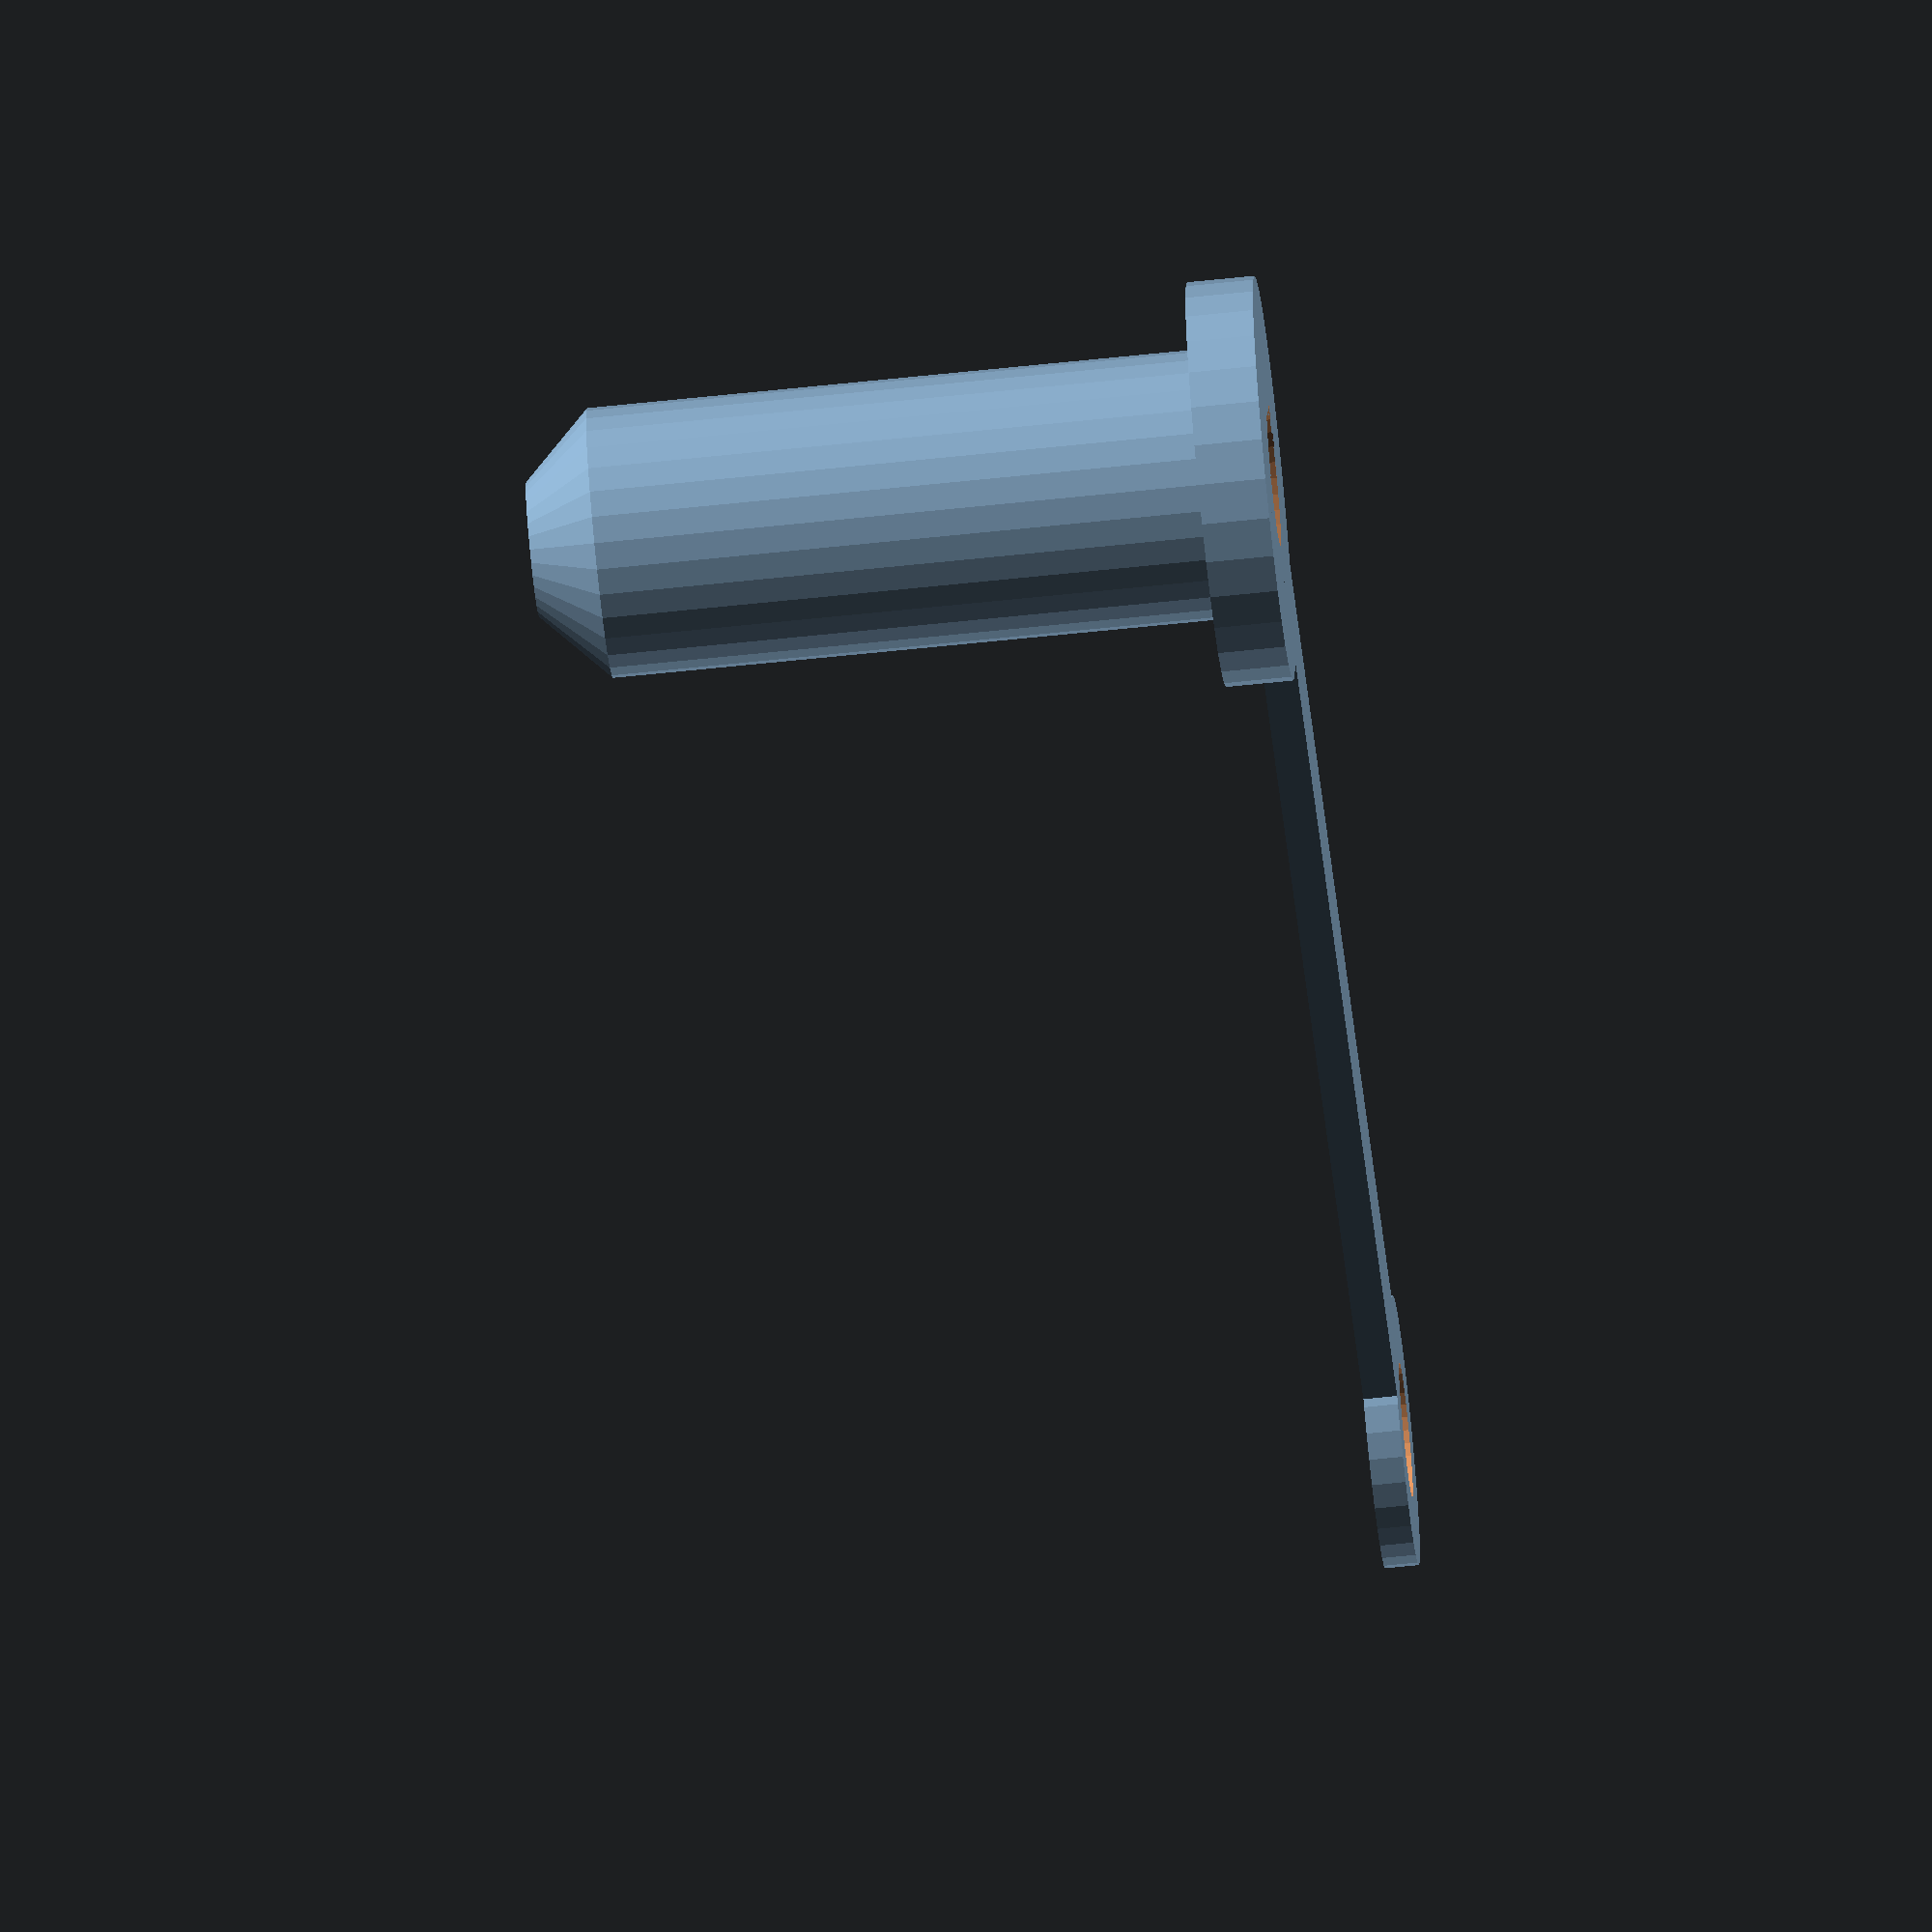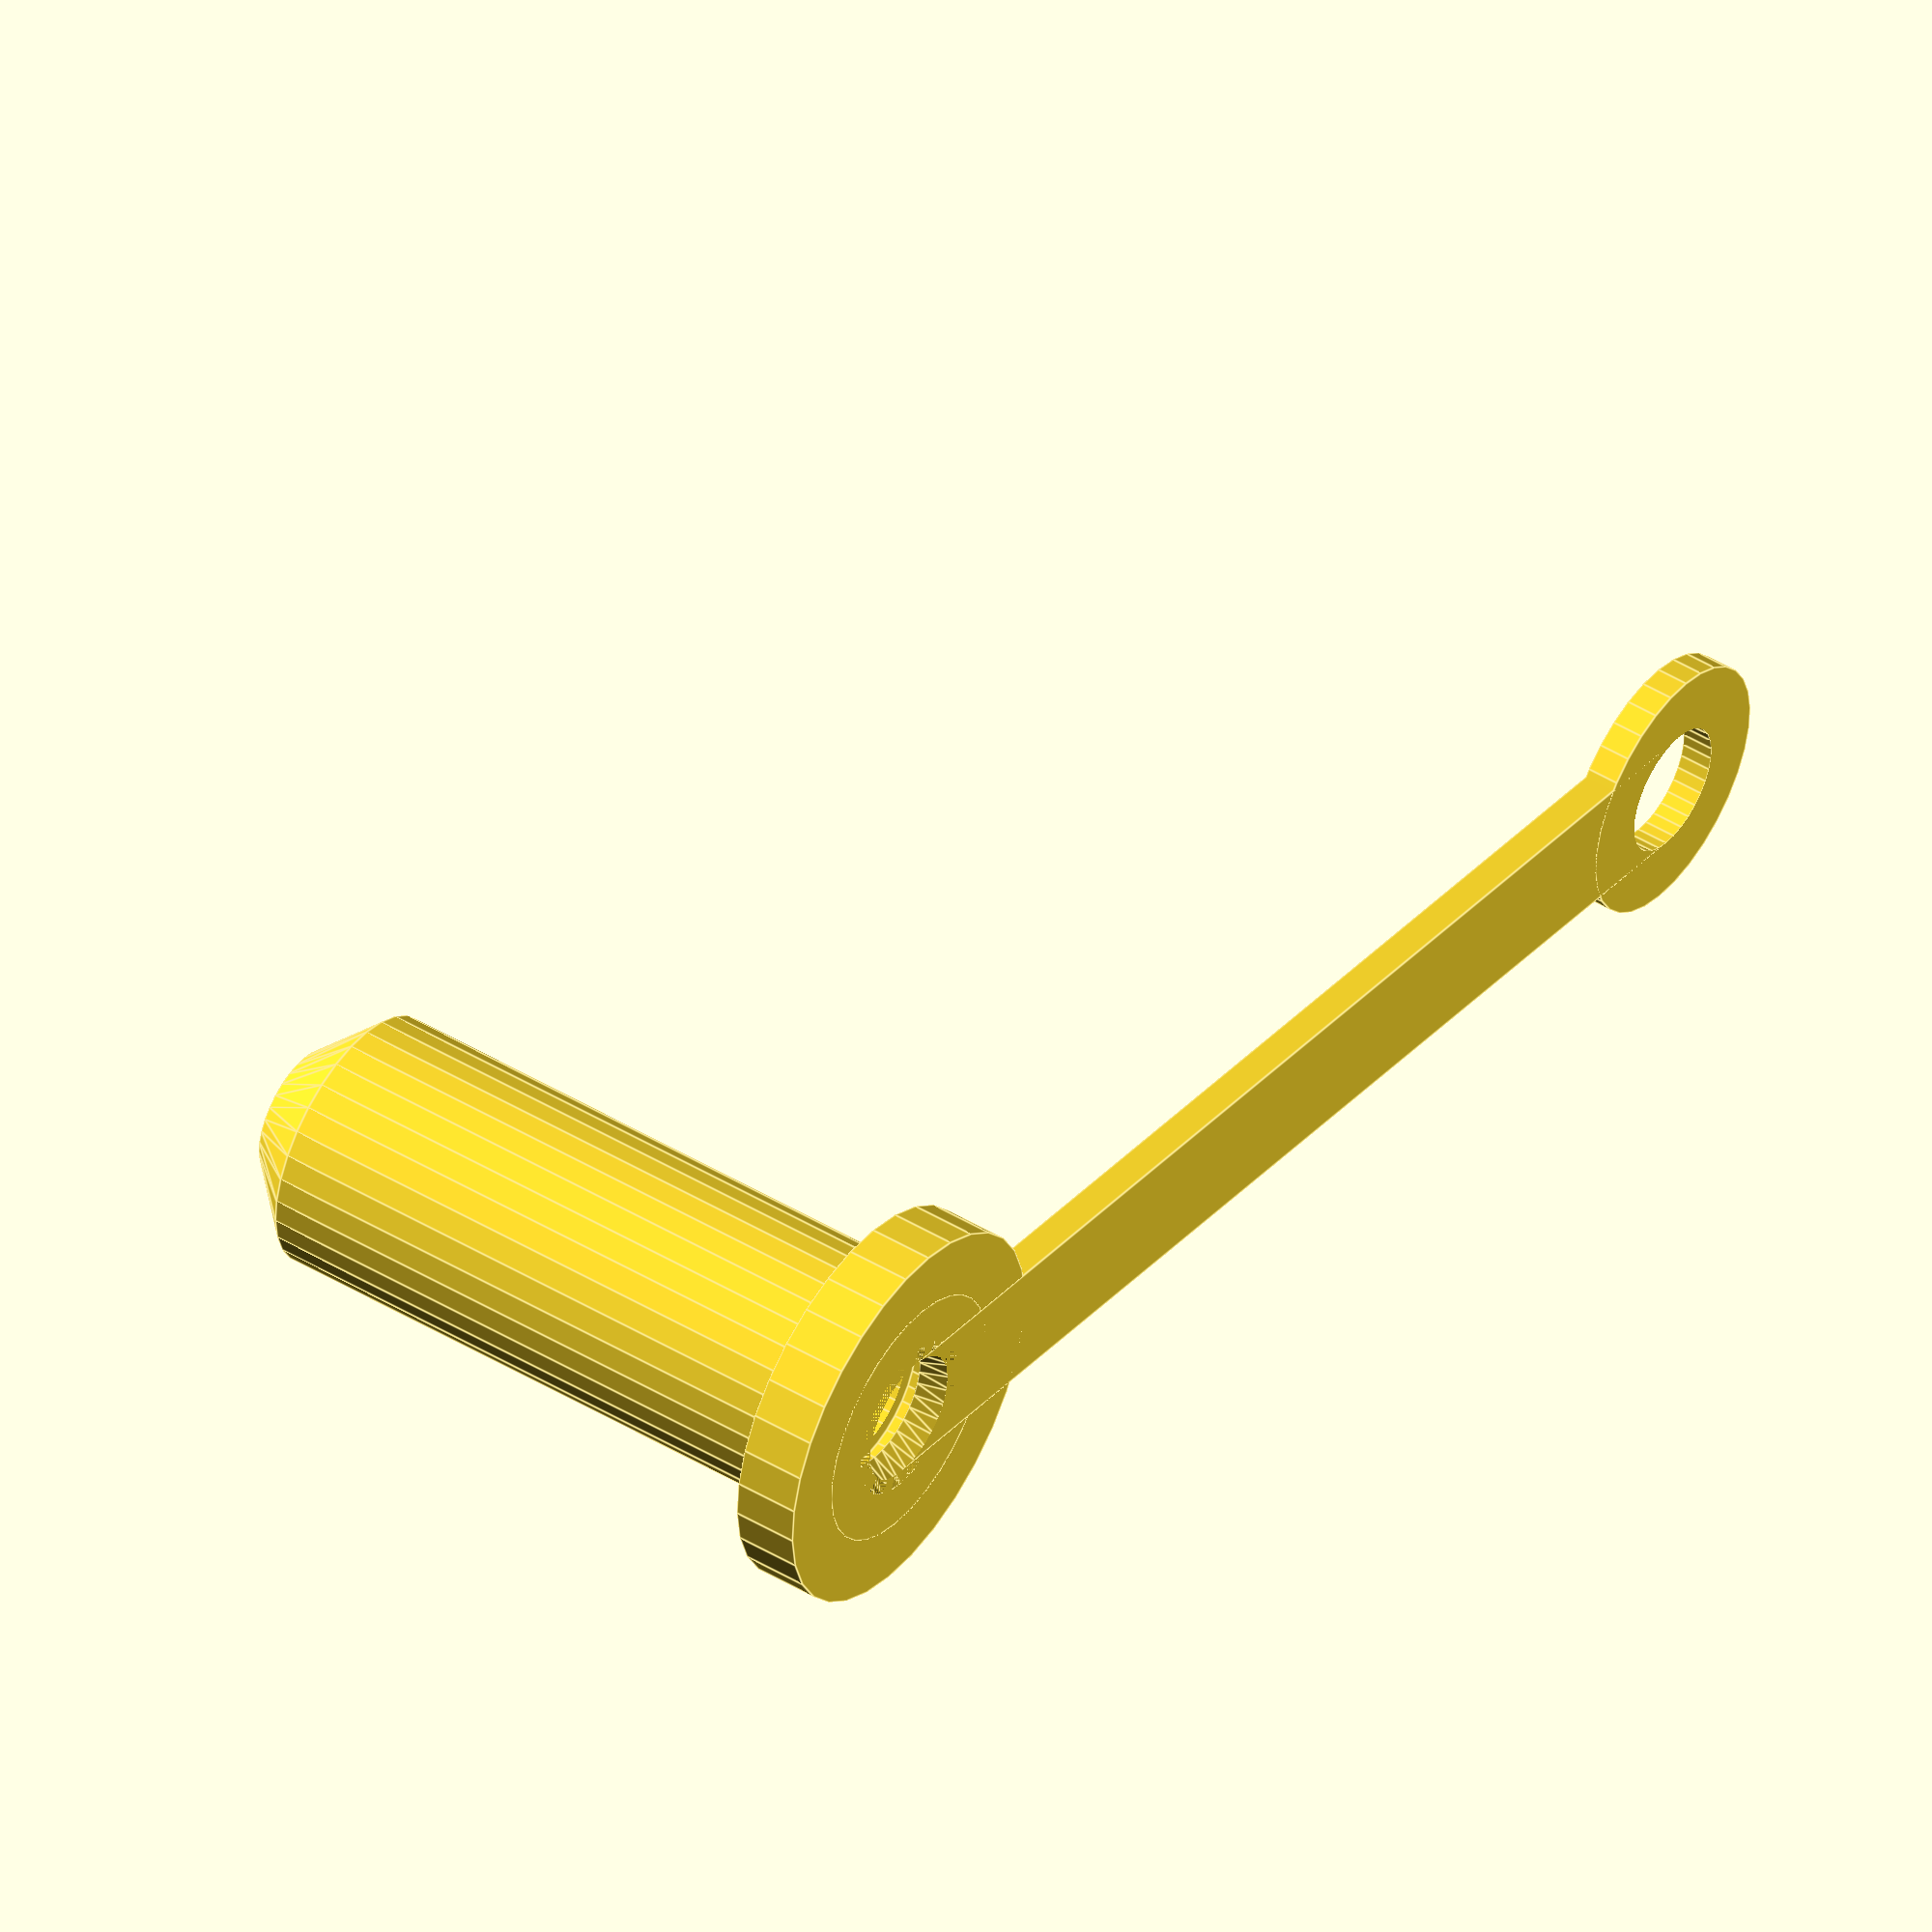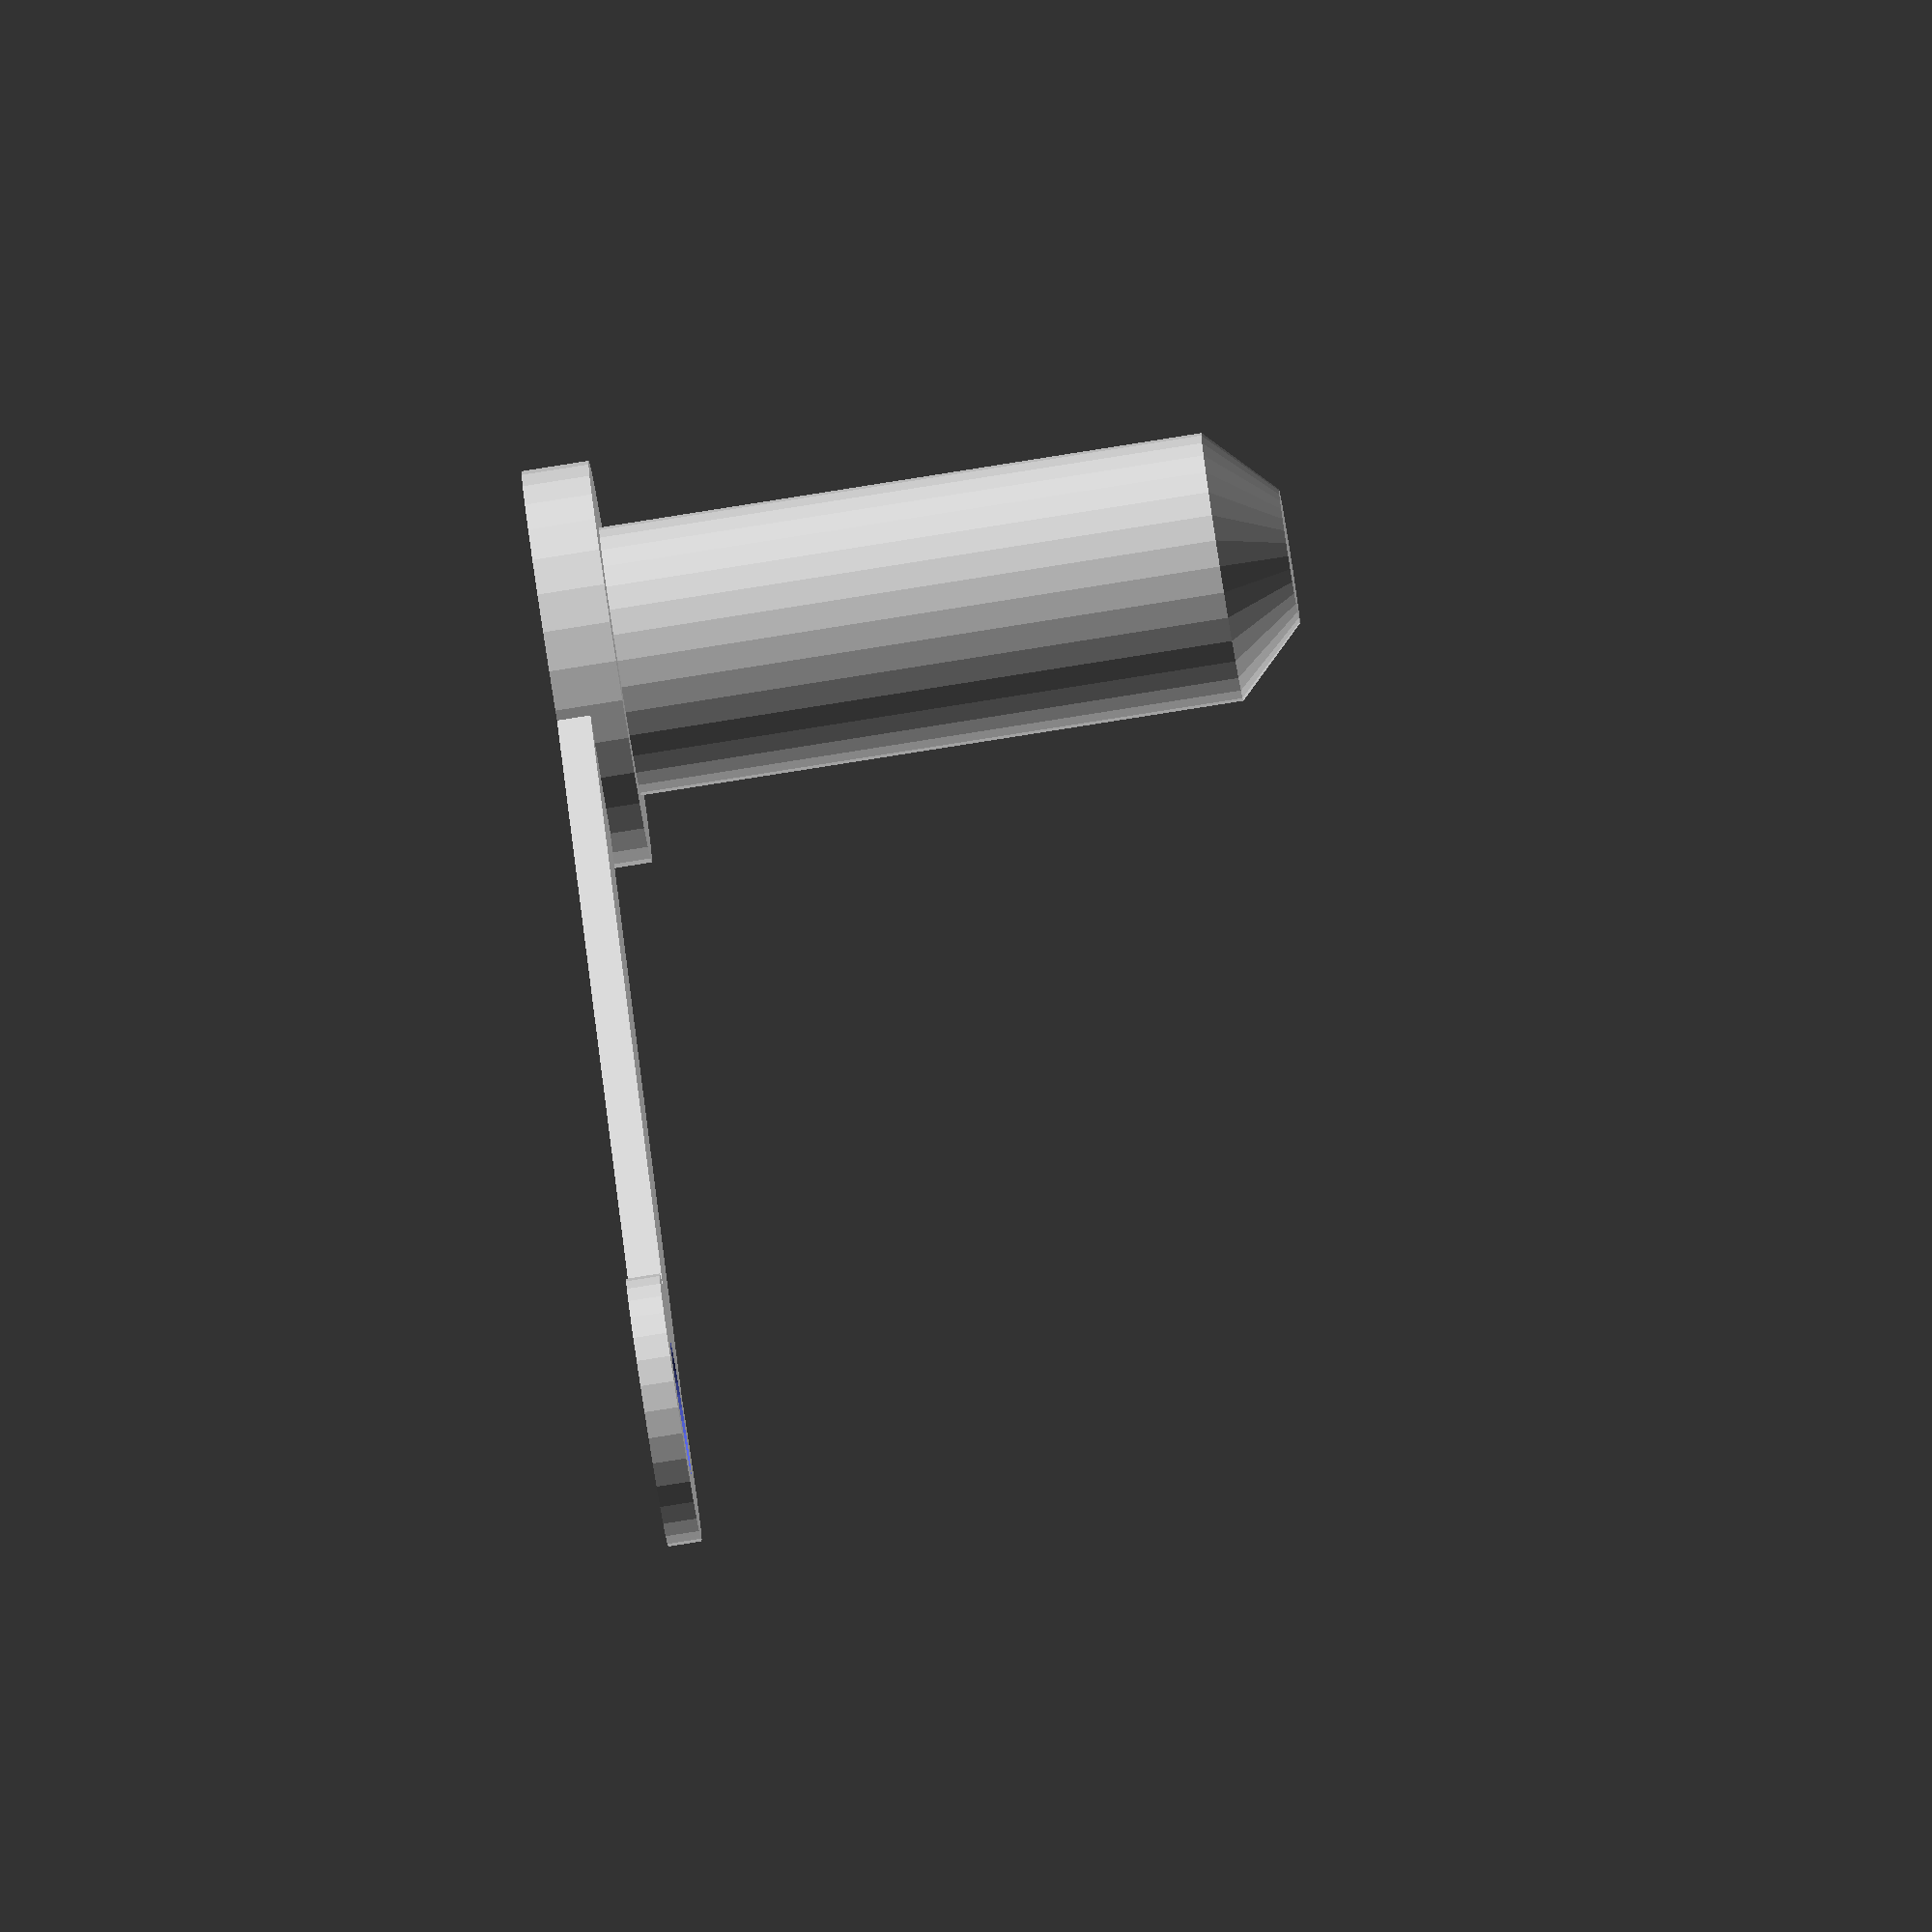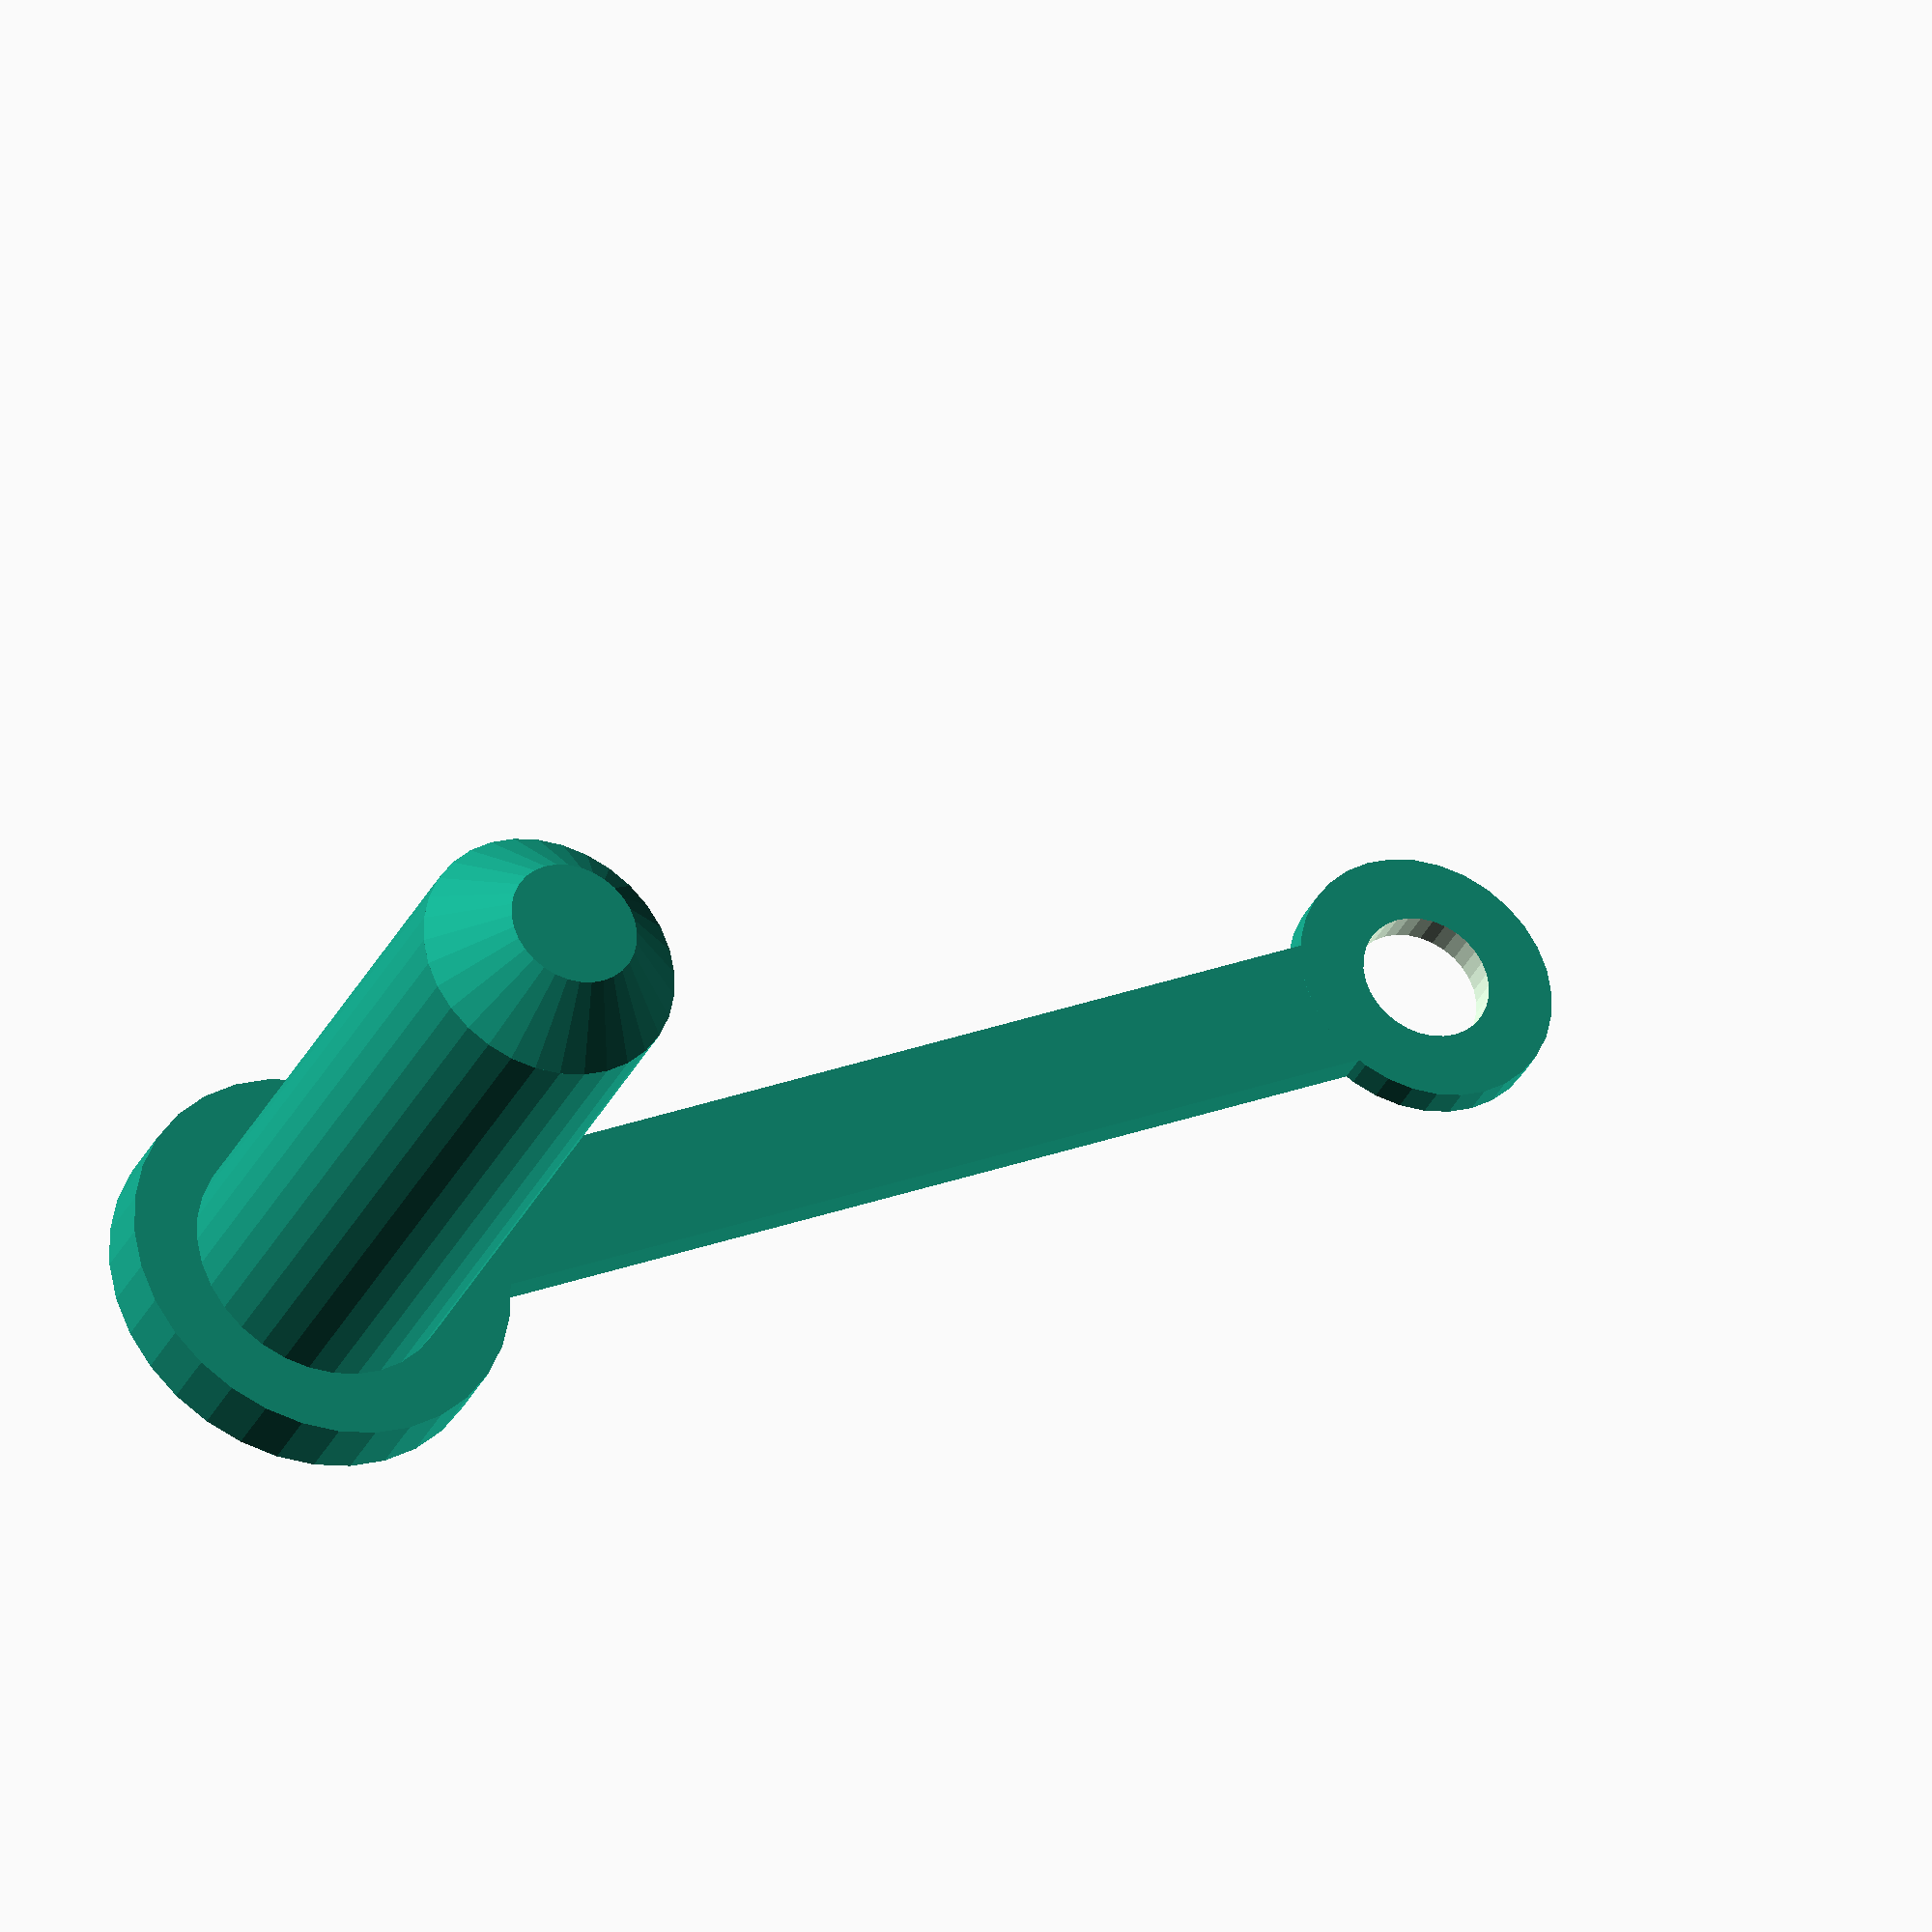
<openscad>
/**
* PTFE Tube Plug for plugging the ends of PTFE tubes, or any tube, really.

* @author Brian Alano
* @license This software is licensed by Brian Alano under the Creative Commons 4.0 Attribution, Non-Commercial, Share-Alike license CC BY-NC-SA 4.0
    https://creativecommons.org/licenses/by-nc-sa/4.0/    
* @requires OpenSCAD version 2019.05
* @since 2019-07-14
* @version 1.0
*/
/* [Basic] */
//PTFE tube inner diameter
tube_id = 2.0; // [0.0 : 0.1 : 25.0]
//PTFE tube outer diameter
tube_od = 4.0; //[2.0 : 0.05 : 25.0]
//Include a lanyard?
lanyard = "yes"; //[no, yes]
//Preview in cutaway view?
cutaway = "no"; //[no, yes]
/* [Cap] */
wall_thickness = 2.0; //[0.2 : 0.1 : 25.0]
tube_depth = 10.0; //[0.0 : 0.1 : 25.0]
filament_depth = 10.0; // [0.0 : 0.1 : 25.0]
lip_height = 2.0; // [0.0 : 0.1 : 25.0]
lip_width = 2.0; // [0.0 : 0.1 : 25.0]
// Ribs may help grip PTFE if printed with flexible filament
ribs = "yes"; //[no, yes]
/* [Lanyard] */
lanyard_width = 4.0; // [0.1 : 0.1: 8.0]
lanyard_length = 40; // [1 : 100]
// The more brittle your filament, the thinner the lanyard should be
lanyard_thickness = 1.0; //[0.1 : 0.1 : 3.0]
/* [Rendering] */
//Higher is more round, but slower to generate
$fn=32;

/* [Hidden] */
epsilon = 0.01;

main();

module add() {
    cap_height = tube_depth + filament_depth;
    cap_od = tube_od + wall_thickness*2;
    lip_od = cap_od + lip_width*2;
    
    // lip
    cylinder(h=lip_height, d=lip_od);
    // main cap
    cylinder(h=cap_height, d=cap_od);
    // top chamfer
    translate([0, 0, cap_height]) cylinder(h=wall_thickness, d1=cap_od, d2=cap_od - wall_thickness*2 );
    // lanyard
    if (lanyard == "yes") {
        translate([0, -lanyard_width/2, 0]) cube([lanyard_length, lanyard_width, lanyard_thickness]); 
        translate([lanyard_length, 0, ,0]) cylinder(h=lanyard_thickness, d = cap_od);
    }
}

module subtract() {
    // tube cutout
    cylinder(h=tube_depth + filament_depth, d=tube_id);
    // chamfer the tube hole
    cylinder(h=wall_thickness/2, d1=tube_od + wall_thickness/2, d2 = tube_od);
    // filament cutout
    translate([0,0,-epsilon]) cylinder(h=tube_depth + epsilon, d=tube_od);
    // chamfer the filament hole
    translate([0, 0, tube_depth-epsilon])     cylinder(h=tube_od, d1=tube_od, d2 = 0);
    // ribs
    if (ribs == "yes") {
        for(i=[wall_thickness/2:wall_thickness/2:wall_thickness*1.5]) {
            translate([0, 0, i]) cylinder(h=wall_thickness/4, d=tube_od + wall_thickness/2);
        }
    }
    // lanyard cutout
   translate([lanyard_length, 0, -epsilon]) cylinder(h=lanyard_thickness + epsilon*2, d=tube_od);
    // cutaway preview
    if (cutaway == "yes") {
        translate([0, -25, -epsilon]) cube([200, 50, 100], center=true);
    }
}

module main() {
    difference() {
        add();
        subtract();
    }
}


</openscad>
<views>
elev=246.3 azim=21.3 roll=84.0 proj=o view=wireframe
elev=314.0 azim=170.2 roll=124.9 proj=o view=edges
elev=262.8 azim=243.7 roll=261.0 proj=o view=wireframe
elev=211.9 azim=152.5 roll=201.8 proj=o view=solid
</views>
